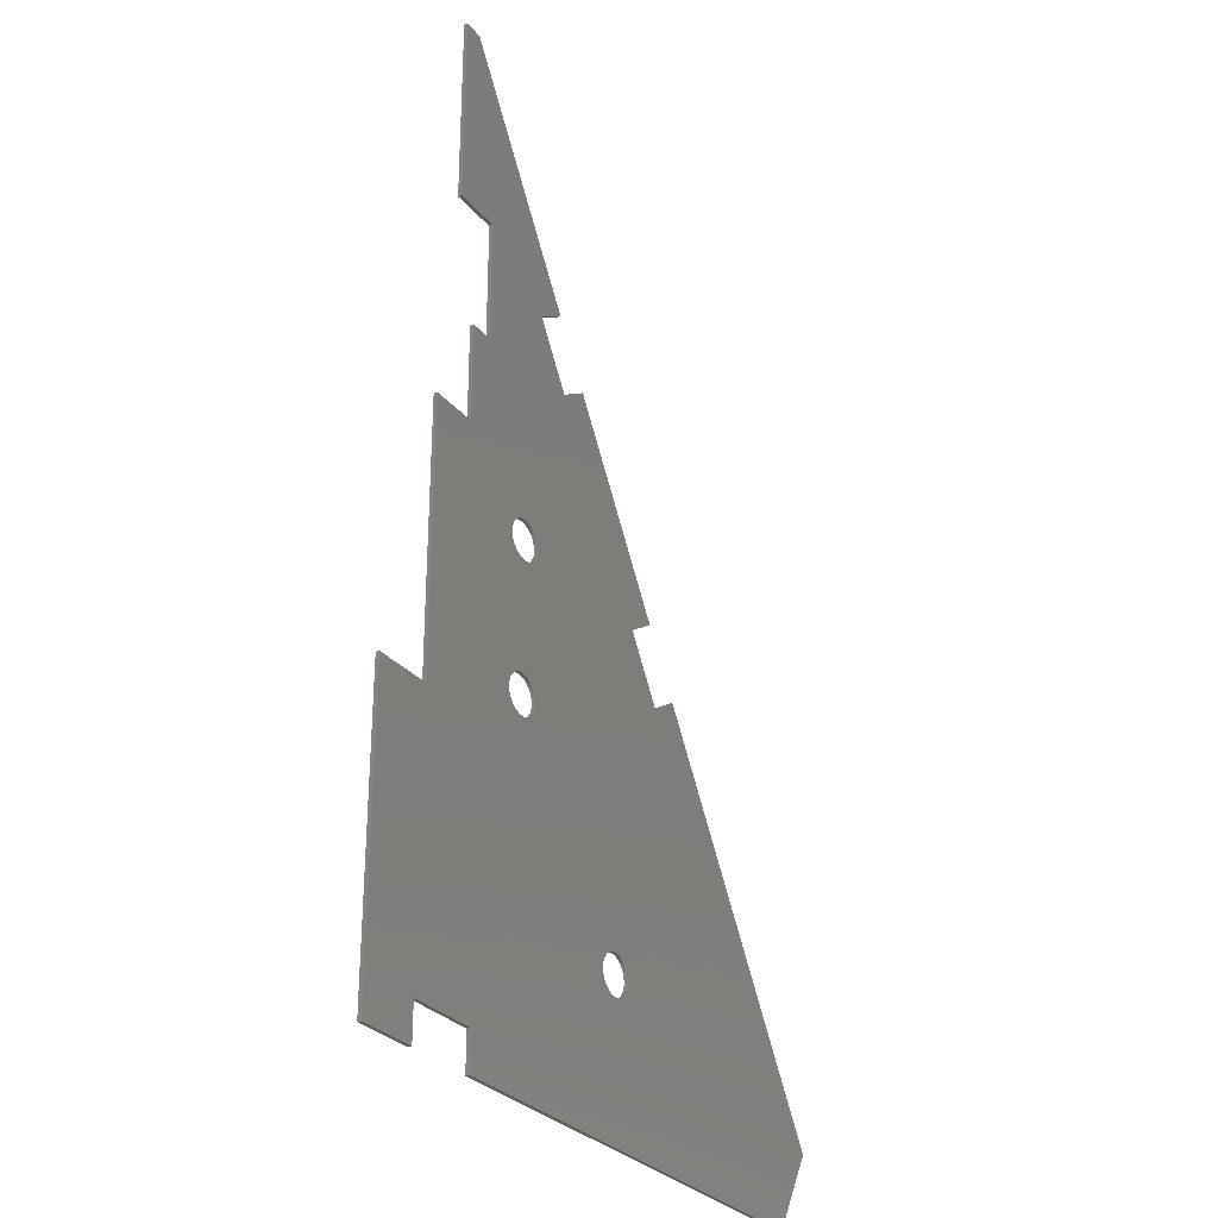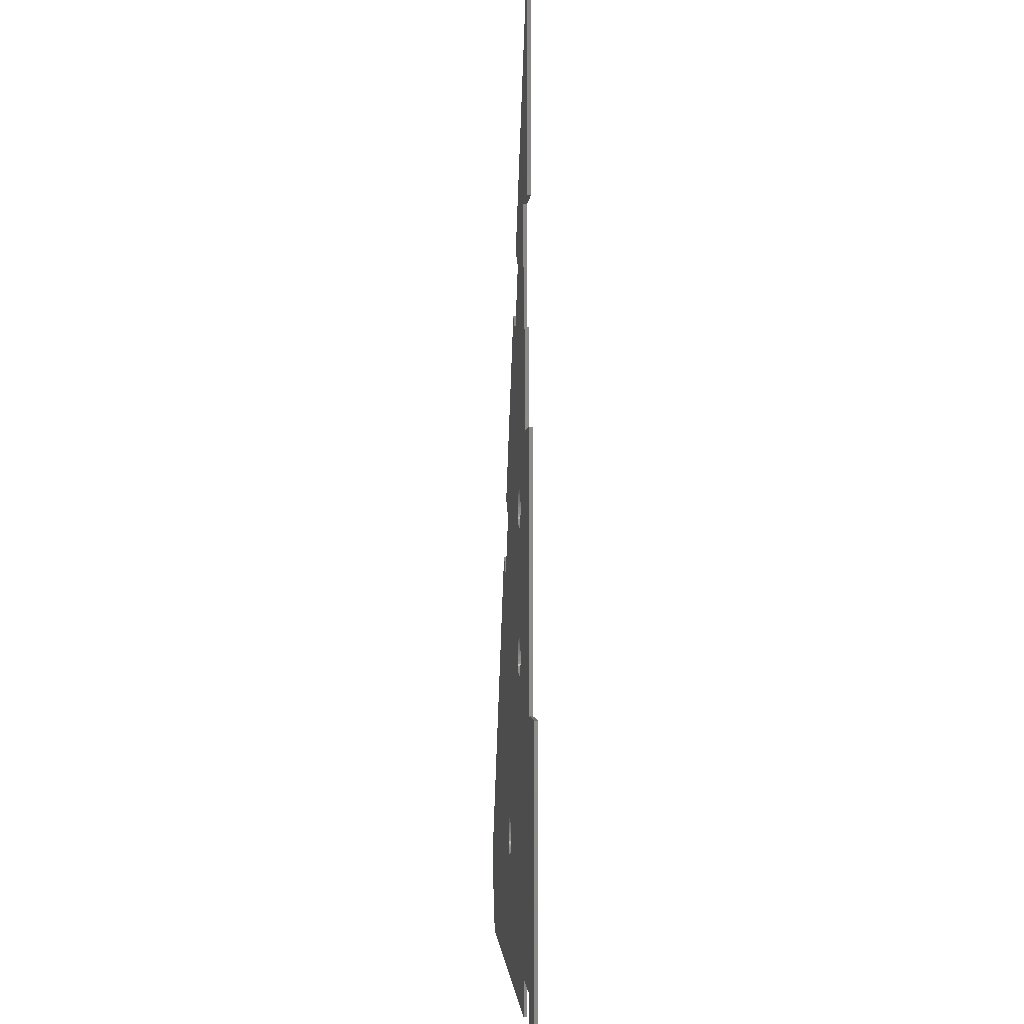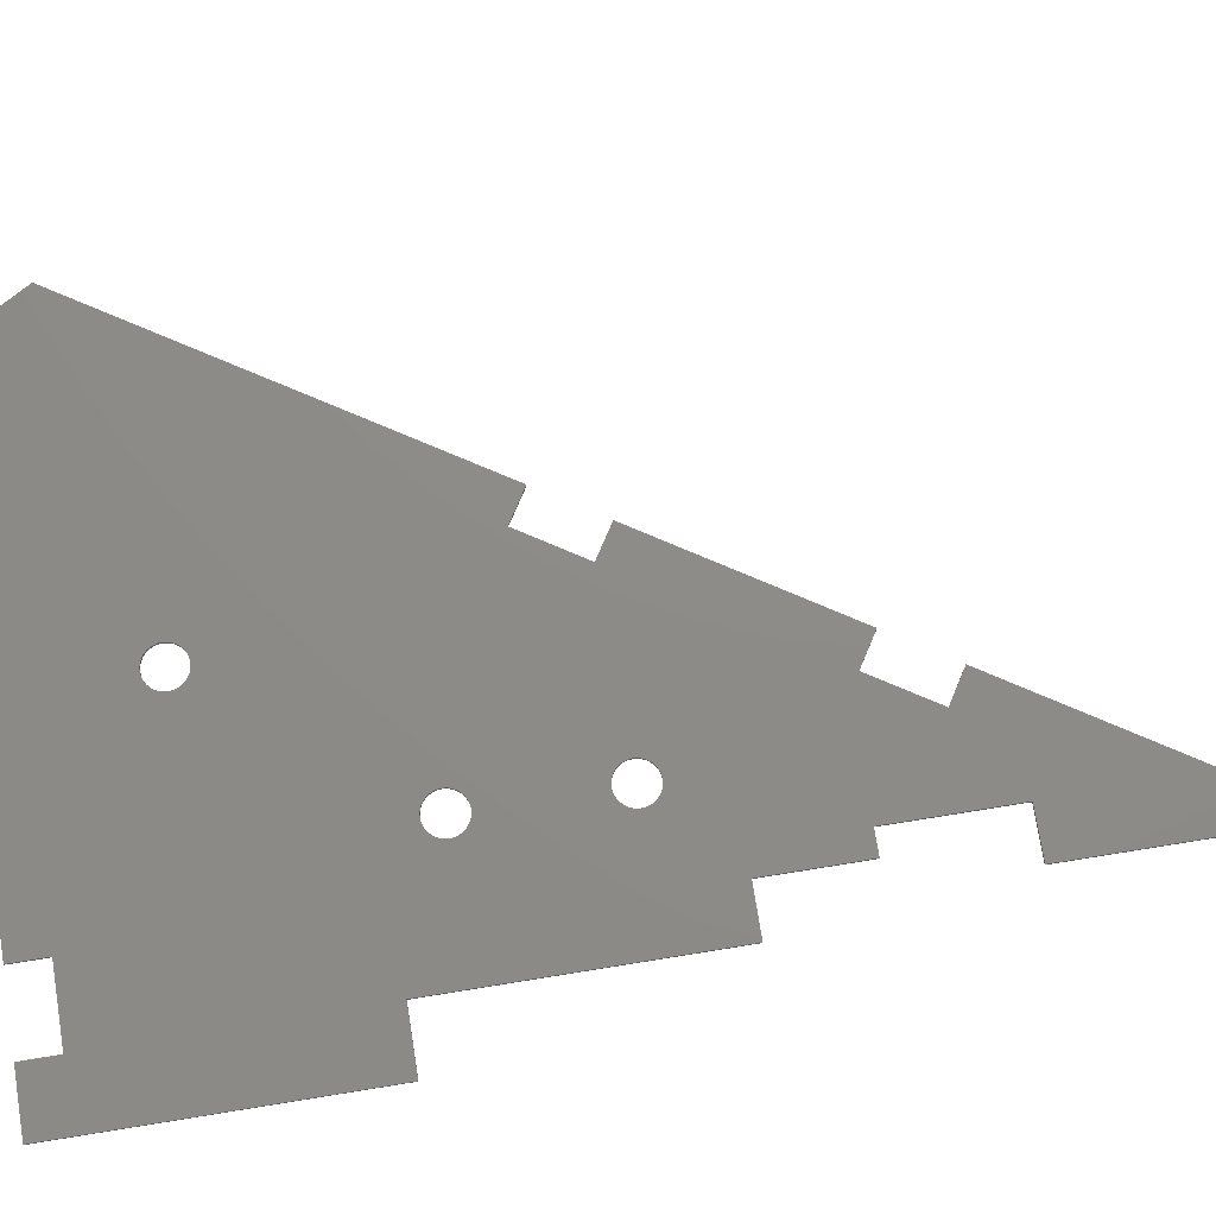
<metadata>
{"format":"stl","ext":"stl","renderer":"f3d","projection":"perspective","resolution":1024,"background":"white","views":[{"elev":-29.1,"azim":-58.6,"up":"+Z"},{"elev":-1.3,"azim":-93.7,"up":"+Z"},{"elev":75.3,"azim":-99.1,"up":"+Y"}]}
</metadata>
<code>
# stl→obj: 362 verts, 708 faces
v -38 0 68
v -46 0 68
v -27.2 0 35.2
v -27.2 0 52.8
v -20.8 0 35.2
v -20.8 0 52.8
v 3.2 0 3.2
v 46 0 -24
v -3.2 0 3.2
v -46 0 24
v -27.2 0 28.8
v -56 0 -24
v -56 0 24
v -20.8 0 28.8
v -3.2 0 -3.2
v -46 0 -18
v -14.28 0 85.76
v -34 0 84
v -27.2 0 59.2
v -20.8 0 59.2
v -38 0 84
v -42 0 136
v -42 0 104
v -34 0 104
v -38.8 0 136
v -20.65 0 95.92
v -15.56 0 99.12
v -34 0 -18
v -34 0 -24
v 3.2 0 -3.2
v -9.2 0 88.96
v 4.92 0 55.28
v 10 0 58.48
v 11.32 0 45.12
v 53.6 0 -10.8
v 16.4 0 48.32
v -46 0 -24
v 3.172 0 0.4176
v 3.2 0 0
v 3.091 0 0.8282
v 2.957 0 1.225
v 2.771 0 1.6
v 2.539 0 1.948
v 2.263 0 2.263
v 1.948 0 2.539
v 1.6 0 2.771
v 1.225 0 2.957
v 0.8282 0 3.091
v 0.4176 0 3.172
v 0 0 3.2
v -0.4176 0 3.172
v -0.8282 0 3.091
v -1.225 0 2.957
v -1.6 0 2.771
v -1.948 0 2.539
v -2.263 0 2.263
v -2.539 0 1.948
v -2.771 0 1.6
v -2.957 0 1.225
v -3.091 0 0.8282
v -3.172 0 0.4176
v -3.2 0 0
v -3.172 0 -0.4176
v -3.091 0 -0.8282
v -2.957 0 -1.225
v -2.771 0 -1.6
v -2.539 0 -1.948
v -2.263 0 -2.263
v -1.948 0 -2.539
v -1.6 0 -2.771
v -1.225 0 -2.957
v -0.8282 0 -3.091
v -0.4176 0 -3.172
v 0 0 -3.2
v 0.4176 0 -3.172
v 0.8282 0 -3.091
v 1.225 0 -2.957
v 1.6 0 -2.771
v 1.948 0 -2.539
v 2.263 0 -2.263
v 2.539 0 -1.948
v 2.771 0 -1.6
v 2.957 0 -1.225
v 3.091 0 -0.8282
v 3.172 0 -0.4176
v -20.83 0 32.42
v -20.8 0 32
v -20.91 0 32.83
v -21.04 0 33.22
v -21.23 0 33.6
v -21.46 0 33.95
v -21.74 0 34.26
v -22.05 0 34.54
v -22.4 0 34.77
v -22.78 0 34.96
v -23.17 0 35.09
v -23.58 0 35.17
v -24 0 35.2
v -24.42 0 35.17
v -24.83 0 35.09
v -25.22 0 34.96
v -25.6 0 34.77
v -25.95 0 34.54
v -26.26 0 34.26
v -26.54 0 33.95
v -26.77 0 33.6
v -26.96 0 33.22
v -27.09 0 32.83
v -27.17 0 32.42
v -27.2 0 32
v -27.17 0 31.58
v -27.09 0 31.17
v -26.96 0 30.78
v -26.77 0 30.4
v -26.54 0 30.05
v -26.26 0 29.74
v -25.95 0 29.46
v -25.6 0 29.23
v -25.22 0 29.04
v -24.83 0 28.91
v -24.42 0 28.83
v -24 0 28.8
v -23.58 0 28.83
v -23.17 0 28.91
v -22.78 0 29.04
v -22.4 0 29.23
v -22.05 0 29.46
v -21.74 0 29.74
v -21.46 0 30.05
v -21.23 0 30.4
v -21.04 0 30.78
v -20.91 0 31.17
v -20.83 0 31.58
v -20.83 0 56.42
v -20.8 0 56
v -20.91 0 56.83
v -21.04 0 57.22
v -21.23 0 57.6
v -21.46 0 57.95
v -21.74 0 58.26
v -22.05 0 58.54
v -22.4 0 58.77
v -22.78 0 58.96
v -23.17 0 59.09
v -23.58 0 59.17
v -24 0 59.2
v -24.42 0 59.17
v -24.83 0 59.09
v -25.22 0 58.96
v -25.6 0 58.77
v -25.95 0 58.54
v -26.26 0 58.26
v -26.54 0 57.95
v -26.77 0 57.6
v -26.96 0 57.22
v -27.09 0 56.83
v -27.17 0 56.42
v -27.2 0 56
v -27.17 0 55.58
v -27.09 0 55.17
v -26.96 0 54.78
v -26.77 0 54.4
v -26.54 0 54.05
v -26.26 0 53.74
v -25.95 0 53.46
v -25.6 0 53.23
v -25.22 0 53.04
v -24.83 0 52.91
v -24.42 0 52.83
v -24 0 52.8
v -23.58 0 52.83
v -23.17 0 52.91
v -22.78 0 53.04
v -22.4 0 53.23
v -22.05 0 53.46
v -21.74 0 53.74
v -21.46 0 54.05
v -21.23 0 54.4
v -21.04 0 54.78
v -20.91 0 55.17
v -20.83 0 55.58
v -34 0.6 -24
v -34 0.6 -18
v -3.2 0.6 3.2
v -3.2 0.6 -3.2
v -46 0.6 -18
v -27.2 0.6 28.8
v -20.8 0.6 28.8
v 3.2 0.6 3.2
v -20.8 0.6 35.2
v 11.32 0.6 45.12
v -20.8 0.6 52.8
v 4.92 0.6 55.28
v -20.8 0.6 59.2
v -14.28 0.6 85.76
v -20.65 0.6 95.92
v -34 0.6 84
v -34 0.6 104
v -9.2 0.6 88.96
v 10 0.6 58.48
v -38 0.6 68
v -38 0.6 84
v -27.2 0.6 59.2
v -27.2 0.6 52.8
v -46 0.6 68
v -27.2 0.6 35.2
v -46 0.6 24
v -56 0.6 -24
v -46 0.6 -24
v -42 0.6 136
v -38.8 0.6 136
v -42 0.6 104
v -15.56 0.6 99.12
v 16.4 0.6 48.32
v 53.6 0.6 -10.8
v 46 0.6 -24
v 3.2 0.6 -3.2
v -56 0.6 24
v -3.172 0.6 0.4176
v -3.2 0.6 0
v -3.091 0.6 0.8282
v -2.957 0.6 1.225
v -2.771 0.6 1.6
v -2.539 0.6 1.948
v -2.263 0.6 2.263
v -1.948 0.6 2.539
v -1.6 0.6 2.771
v -1.225 0.6 2.957
v -0.8282 0.6 3.091
v -0.4176 0.6 3.172
v 0 0.6 3.2
v 0.4176 0.6 3.172
v 0.8282 0.6 3.091
v 1.225 0.6 2.957
v 1.6 0.6 2.771
v 1.948 0.6 2.539
v 2.263 0.6 2.263
v 2.539 0.6 1.948
v 2.771 0.6 1.6
v 2.957 0.6 1.225
v 3.091 0.6 0.8282
v 3.172 0.6 0.4176
v 3.2 0.6 0
v 3.172 0.6 -0.4176
v 3.091 0.6 -0.8282
v 2.957 0.6 -1.225
v 2.771 0.6 -1.6
v 2.539 0.6 -1.948
v 2.263 0.6 -2.263
v 1.948 0.6 -2.539
v 1.6 0.6 -2.771
v 1.225 0.6 -2.957
v 0.8282 0.6 -3.091
v 0.4176 0.6 -3.172
v 0 0.6 -3.2
v -0.4176 0.6 -3.172
v -0.8282 0.6 -3.091
v -1.225 0.6 -2.957
v -1.6 0.6 -2.771
v -1.948 0.6 -2.539
v -2.263 0.6 -2.263
v -2.539 0.6 -1.948
v -2.771 0.6 -1.6
v -2.957 0.6 -1.225
v -3.091 0.6 -0.8282
v -3.172 0.6 -0.4176
v -27.17 0.6 32.42
v -27.2 0.6 32
v -27.09 0.6 32.83
v -26.96 0.6 33.22
v -26.77 0.6 33.6
v -26.54 0.6 33.95
v -26.26 0.6 34.26
v -25.95 0.6 34.54
v -25.6 0.6 34.77
v -25.22 0.6 34.96
v -24.83 0.6 35.09
v -24.42 0.6 35.17
v -24 0.6 35.2
v -23.58 0.6 35.17
v -23.17 0.6 35.09
v -22.78 0.6 34.96
v -22.4 0.6 34.77
v -22.05 0.6 34.54
v -21.74 0.6 34.26
v -21.46 0.6 33.95
v -21.23 0.6 33.6
v -21.04 0.6 33.22
v -20.91 0.6 32.83
v -20.83 0.6 32.42
v -20.8 0.6 32
v -20.83 0.6 31.58
v -20.91 0.6 31.17
v -21.04 0.6 30.78
v -21.23 0.6 30.4
v -21.46 0.6 30.05
v -21.74 0.6 29.74
v -22.05 0.6 29.46
v -22.4 0.6 29.23
v -22.78 0.6 29.04
v -23.17 0.6 28.91
v -23.58 0.6 28.83
v -24 0.6 28.8
v -24.42 0.6 28.83
v -24.83 0.6 28.91
v -25.22 0.6 29.04
v -25.6 0.6 29.23
v -25.95 0.6 29.46
v -26.26 0.6 29.74
v -26.54 0.6 30.05
v -26.77 0.6 30.4
v -26.96 0.6 30.78
v -27.09 0.6 31.17
v -27.17 0.6 31.58
v -27.17 0.6 56.42
v -27.2 0.6 56
v -27.09 0.6 56.83
v -26.96 0.6 57.22
v -26.77 0.6 57.6
v -26.54 0.6 57.95
v -26.26 0.6 58.26
v -25.95 0.6 58.54
v -25.6 0.6 58.77
v -25.22 0.6 58.96
v -24.83 0.6 59.09
v -24.42 0.6 59.17
v -24 0.6 59.2
v -23.58 0.6 59.17
v -23.17 0.6 59.09
v -22.78 0.6 58.96
v -22.4 0.6 58.77
v -22.05 0.6 58.54
v -21.74 0.6 58.26
v -21.46 0.6 57.95
v -21.23 0.6 57.6
v -21.04 0.6 57.22
v -20.91 0.6 56.83
v -20.83 0.6 56.42
v -20.8 0.6 56
v -20.83 0.6 55.58
v -20.91 0.6 55.17
v -21.04 0.6 54.78
v -21.23 0.6 54.4
v -21.46 0.6 54.05
v -21.74 0.6 53.74
v -22.05 0.6 53.46
v -22.4 0.6 53.23
v -22.78 0.6 53.04
v -23.17 0.6 52.91
v -23.58 0.6 52.83
v -24 0.6 52.8
v -24.42 0.6 52.83
v -24.83 0.6 52.91
v -25.22 0.6 53.04
v -25.6 0.6 53.23
v -25.95 0.6 53.46
v -26.26 0.6 53.74
v -26.54 0.6 54.05
v -26.77 0.6 54.4
v -26.96 0.6 54.78
v -27.09 0.6 55.17
v -27.17 0.6 55.58
f 1 2 3
f 3 4 1
f 4 3 5
f 5 6 4
f 6 5 7
f 7 8 6
f 7 5 9
f 3 2 10
f 10 11 3
f 11 10 12
f 12 10 13
f 9 5 14
f 14 15 9
f 15 14 16
f 16 14 11
f 11 12 16
f 17 18 19
f 19 20 17
f 19 18 21
f 19 21 1
f 1 4 19
f 22 23 24
f 24 25 22
f 25 24 26
f 26 27 25
f 26 24 18
f 18 17 26
f 28 29 8
f 8 30 28
f 30 8 7
f 28 30 15
f 15 16 28
f 31 17 32
f 32 33 31
f 32 17 20
f 32 20 34
f 34 20 6
f 6 8 34
f 35 36 34
f 34 8 35
f 12 37 16
f 38 39 7
f 40 38 7
f 41 40 7
f 42 41 7
f 43 42 7
f 44 43 7
f 45 44 7
f 46 45 7
f 47 46 7
f 48 47 7
f 49 48 7
f 50 49 7
f 51 50 9
f 52 51 9
f 53 52 9
f 54 53 9
f 55 54 9
f 56 55 9
f 57 56 9
f 58 57 9
f 59 58 9
f 60 59 9
f 61 60 9
f 62 61 9
f 63 62 15
f 64 63 15
f 65 64 15
f 66 65 15
f 67 66 15
f 68 67 15
f 69 68 15
f 70 69 15
f 71 70 15
f 72 71 15
f 73 72 15
f 74 73 15
f 75 74 30
f 76 75 30
f 77 76 30
f 78 77 30
f 79 78 30
f 80 79 30
f 81 80 30
f 82 81 30
f 83 82 30
f 84 83 30
f 85 84 30
f 39 85 30
f 86 87 5
f 88 86 5
f 89 88 5
f 90 89 5
f 91 90 5
f 92 91 5
f 93 92 5
f 94 93 5
f 95 94 5
f 96 95 5
f 97 96 5
f 98 97 5
f 99 98 3
f 100 99 3
f 101 100 3
f 102 101 3
f 103 102 3
f 104 103 3
f 105 104 3
f 106 105 3
f 107 106 3
f 108 107 3
f 109 108 3
f 110 109 3
f 111 110 11
f 112 111 11
f 113 112 11
f 114 113 11
f 115 114 11
f 116 115 11
f 117 116 11
f 118 117 11
f 119 118 11
f 120 119 11
f 121 120 11
f 122 121 11
f 123 122 14
f 124 123 14
f 125 124 14
f 126 125 14
f 127 126 14
f 128 127 14
f 129 128 14
f 130 129 14
f 131 130 14
f 132 131 14
f 133 132 14
f 87 133 14
f 134 135 20
f 136 134 20
f 137 136 20
f 138 137 20
f 139 138 20
f 140 139 20
f 141 140 20
f 142 141 20
f 143 142 20
f 144 143 20
f 145 144 20
f 146 145 20
f 147 146 19
f 148 147 19
f 149 148 19
f 150 149 19
f 151 150 19
f 152 151 19
f 153 152 19
f 154 153 19
f 155 154 19
f 156 155 19
f 157 156 19
f 158 157 19
f 159 158 4
f 160 159 4
f 161 160 4
f 162 161 4
f 163 162 4
f 164 163 4
f 165 164 4
f 166 165 4
f 167 166 4
f 168 167 4
f 169 168 4
f 170 169 4
f 171 170 6
f 172 171 6
f 173 172 6
f 174 173 6
f 175 174 6
f 176 175 6
f 177 176 6
f 178 177 6
f 179 178 6
f 180 179 6
f 181 180 6
f 135 181 6
f 182 183 184
f 184 185 182
f 184 183 186
f 186 187 184
f 184 187 188
f 188 189 184
f 189 188 190
f 190 191 189
f 191 190 192
f 192 193 191
f 193 192 194
f 194 195 193
f 195 194 196
f 196 194 197
f 197 198 196
f 199 200 193
f 193 195 199
f 201 202 203
f 203 202 197
f 197 194 203
f 203 204 205
f 205 201 203
f 205 204 206
f 205 206 187
f 187 207 205
f 207 187 186
f 186 208 207
f 208 186 209
f 210 211 198
f 198 212 210
f 198 211 213
f 213 196 198
f 192 190 206
f 206 204 192
f 191 214 215
f 215 189 191
f 189 215 216
f 216 217 189
f 217 216 182
f 182 185 217
f 208 218 207
f 219 220 184
f 221 219 184
f 222 221 184
f 223 222 184
f 224 223 184
f 225 224 184
f 226 225 184
f 227 226 184
f 228 227 184
f 229 228 184
f 230 229 184
f 231 230 184
f 232 231 189
f 233 232 189
f 234 233 189
f 235 234 189
f 236 235 189
f 237 236 189
f 238 237 189
f 239 238 189
f 240 239 189
f 241 240 189
f 242 241 189
f 243 242 189
f 244 243 217
f 245 244 217
f 246 245 217
f 247 246 217
f 248 247 217
f 249 248 217
f 250 249 217
f 251 250 217
f 252 251 217
f 253 252 217
f 254 253 217
f 255 254 217
f 256 255 185
f 257 256 185
f 258 257 185
f 259 258 185
f 260 259 185
f 261 260 185
f 262 261 185
f 263 262 185
f 264 263 185
f 265 264 185
f 266 265 185
f 220 266 185
f 267 268 206
f 269 267 206
f 270 269 206
f 271 270 206
f 272 271 206
f 273 272 206
f 274 273 206
f 275 274 206
f 276 275 206
f 277 276 206
f 278 277 206
f 279 278 206
f 280 279 190
f 281 280 190
f 282 281 190
f 283 282 190
f 284 283 190
f 285 284 190
f 286 285 190
f 287 286 190
f 288 287 190
f 289 288 190
f 290 289 190
f 291 290 190
f 292 291 188
f 293 292 188
f 294 293 188
f 295 294 188
f 296 295 188
f 297 296 188
f 298 297 188
f 299 298 188
f 300 299 188
f 301 300 188
f 302 301 188
f 303 302 188
f 304 303 187
f 305 304 187
f 306 305 187
f 307 306 187
f 308 307 187
f 309 308 187
f 310 309 187
f 311 310 187
f 312 311 187
f 313 312 187
f 314 313 187
f 268 314 187
f 315 316 203
f 317 315 203
f 318 317 203
f 319 318 203
f 320 319 203
f 321 320 203
f 322 321 203
f 323 322 203
f 324 323 203
f 325 324 203
f 326 325 203
f 327 326 203
f 328 327 194
f 329 328 194
f 330 329 194
f 331 330 194
f 332 331 194
f 333 332 194
f 334 333 194
f 335 334 194
f 336 335 194
f 337 336 194
f 338 337 194
f 339 338 194
f 340 339 192
f 341 340 192
f 342 341 192
f 343 342 192
f 344 343 192
f 345 344 192
f 346 345 192
f 347 346 192
f 348 347 192
f 349 348 192
f 350 349 192
f 351 350 192
f 352 351 204
f 353 352 204
f 354 353 204
f 355 354 204
f 356 355 204
f 357 356 204
f 358 357 204
f 359 358 204
f 360 359 204
f 361 360 204
f 362 361 204
f 316 362 204
f 208 209 37
f 37 12 208
f 209 186 16
f 16 37 209
f 186 183 28
f 28 16 186
f 183 182 29
f 29 28 183
f 182 216 8
f 8 29 182
f 216 215 35
f 35 8 216
f 35 215 214
f 214 36 35
f 214 191 34
f 34 36 214
f 191 193 32
f 32 34 191
f 193 200 33
f 33 32 193
f 199 31 33
f 33 200 199
f 199 195 17
f 17 31 199
f 195 196 26
f 26 17 195
f 196 213 27
f 27 26 196
f 211 25 27
f 27 213 211
f 211 210 22
f 22 25 211
f 210 212 23
f 23 22 210
f 212 198 24
f 24 23 212
f 198 197 18
f 18 24 198
f 197 202 21
f 21 18 197
f 202 201 1
f 1 21 202
f 201 205 2
f 2 1 201
f 205 207 10
f 10 2 205
f 207 218 13
f 13 10 207
f 218 208 12
f 12 13 218
f 38 243 39
f 243 38 242
f 40 242 38
f 242 40 241
f 41 241 40
f 241 41 240
f 42 240 41
f 240 42 239
f 43 239 42
f 239 43 238
f 44 238 43
f 238 44 237
f 45 237 44
f 237 45 236
f 46 236 45
f 236 46 235
f 47 235 46
f 235 47 234
f 48 234 47
f 234 48 233
f 49 233 48
f 233 49 232
f 50 232 49
f 232 50 231
f 51 231 50
f 231 51 230
f 52 230 51
f 230 52 229
f 53 229 52
f 229 53 228
f 54 228 53
f 228 54 227
f 55 227 54
f 227 55 226
f 56 226 55
f 226 56 225
f 57 225 56
f 225 57 224
f 58 224 57
f 224 58 223
f 59 223 58
f 223 59 222
f 60 222 59
f 222 60 221
f 61 221 60
f 221 61 219
f 62 219 61
f 219 62 220
f 63 220 62
f 220 63 266
f 64 266 63
f 266 64 265
f 65 265 64
f 265 65 264
f 66 264 65
f 264 66 263
f 67 263 66
f 263 67 262
f 68 262 67
f 262 68 261
f 69 261 68
f 261 69 260
f 70 260 69
f 260 70 259
f 71 259 70
f 259 71 258
f 72 258 71
f 258 72 257
f 73 257 72
f 257 73 256
f 74 256 73
f 256 74 255
f 75 255 74
f 255 75 254
f 76 254 75
f 254 76 253
f 77 253 76
f 253 77 252
f 78 252 77
f 252 78 251
f 79 251 78
f 251 79 250
f 80 250 79
f 250 80 249
f 81 249 80
f 249 81 248
f 82 248 81
f 248 82 247
f 83 247 82
f 247 83 246
f 84 246 83
f 246 84 245
f 85 245 84
f 245 85 244
f 39 244 85
f 244 39 243
f 86 291 87
f 291 86 290
f 88 290 86
f 290 88 289
f 89 289 88
f 289 89 288
f 90 288 89
f 288 90 287
f 91 287 90
f 287 91 286
f 92 286 91
f 286 92 285
f 93 285 92
f 285 93 284
f 94 284 93
f 284 94 283
f 95 283 94
f 283 95 282
f 96 282 95
f 282 96 281
f 97 281 96
f 281 97 280
f 98 280 97
f 280 98 279
f 99 279 98
f 279 99 278
f 100 278 99
f 278 100 277
f 101 277 100
f 277 101 276
f 102 276 101
f 276 102 275
f 103 275 102
f 275 103 274
f 104 274 103
f 274 104 273
f 105 273 104
f 273 105 272
f 106 272 105
f 272 106 271
f 107 271 106
f 271 107 270
f 108 270 107
f 270 108 269
f 109 269 108
f 269 109 267
f 110 267 109
f 267 110 268
f 111 268 110
f 268 111 314
f 112 314 111
f 314 112 313
f 113 313 112
f 313 113 312
f 114 312 113
f 312 114 311
f 115 311 114
f 311 115 310
f 116 310 115
f 310 116 309
f 117 309 116
f 309 117 308
f 118 308 117
f 308 118 307
f 119 307 118
f 307 119 306
f 120 306 119
f 306 120 305
f 121 305 120
f 305 121 304
f 122 304 121
f 304 122 303
f 123 303 122
f 303 123 302
f 124 302 123
f 302 124 301
f 125 301 124
f 301 125 300
f 126 300 125
f 300 126 299
f 127 299 126
f 299 127 298
f 128 298 127
f 298 128 297
f 129 297 128
f 297 129 296
f 130 296 129
f 296 130 295
f 131 295 130
f 295 131 294
f 132 294 131
f 294 132 293
f 133 293 132
f 293 133 292
f 87 292 133
f 292 87 291
f 134 339 135
f 339 134 338
f 136 338 134
f 338 136 337
f 137 337 136
f 337 137 336
f 138 336 137
f 336 138 335
f 139 335 138
f 335 139 334
f 140 334 139
f 334 140 333
f 141 333 140
f 333 141 332
f 142 332 141
f 332 142 331
f 143 331 142
f 331 143 330
f 144 330 143
f 330 144 329
f 145 329 144
f 329 145 328
f 146 328 145
f 328 146 327
f 147 327 146
f 327 147 326
f 148 326 147
f 326 148 325
f 149 325 148
f 325 149 324
f 150 324 149
f 324 150 323
f 151 323 150
f 323 151 322
f 152 322 151
f 322 152 321
f 153 321 152
f 321 153 320
f 154 320 153
f 320 154 319
f 155 319 154
f 319 155 318
f 156 318 155
f 318 156 317
f 157 317 156
f 317 157 315
f 158 315 157
f 315 158 316
f 159 316 158
f 316 159 362
f 160 362 159
f 362 160 361
f 161 361 160
f 361 161 360
f 162 360 161
f 360 162 359
f 163 359 162
f 359 163 358
f 164 358 163
f 358 164 357
f 165 357 164
f 357 165 356
f 166 356 165
f 356 166 355
f 167 355 166
f 355 167 354
f 168 354 167
f 354 168 353
f 169 353 168
f 353 169 352
f 170 352 169
f 352 170 351
f 171 351 170
f 351 171 350
f 172 350 171
f 350 172 349
f 173 349 172
f 349 173 348
f 174 348 173
f 348 174 347
f 175 347 174
f 347 175 346
f 176 346 175
f 346 176 345
f 177 345 176
f 345 177 344
f 178 344 177
f 344 178 343
f 179 343 178
f 343 179 342
f 180 342 179
f 342 180 341
f 181 341 180
f 341 181 340
f 135 340 181
f 340 135 339

</code>
